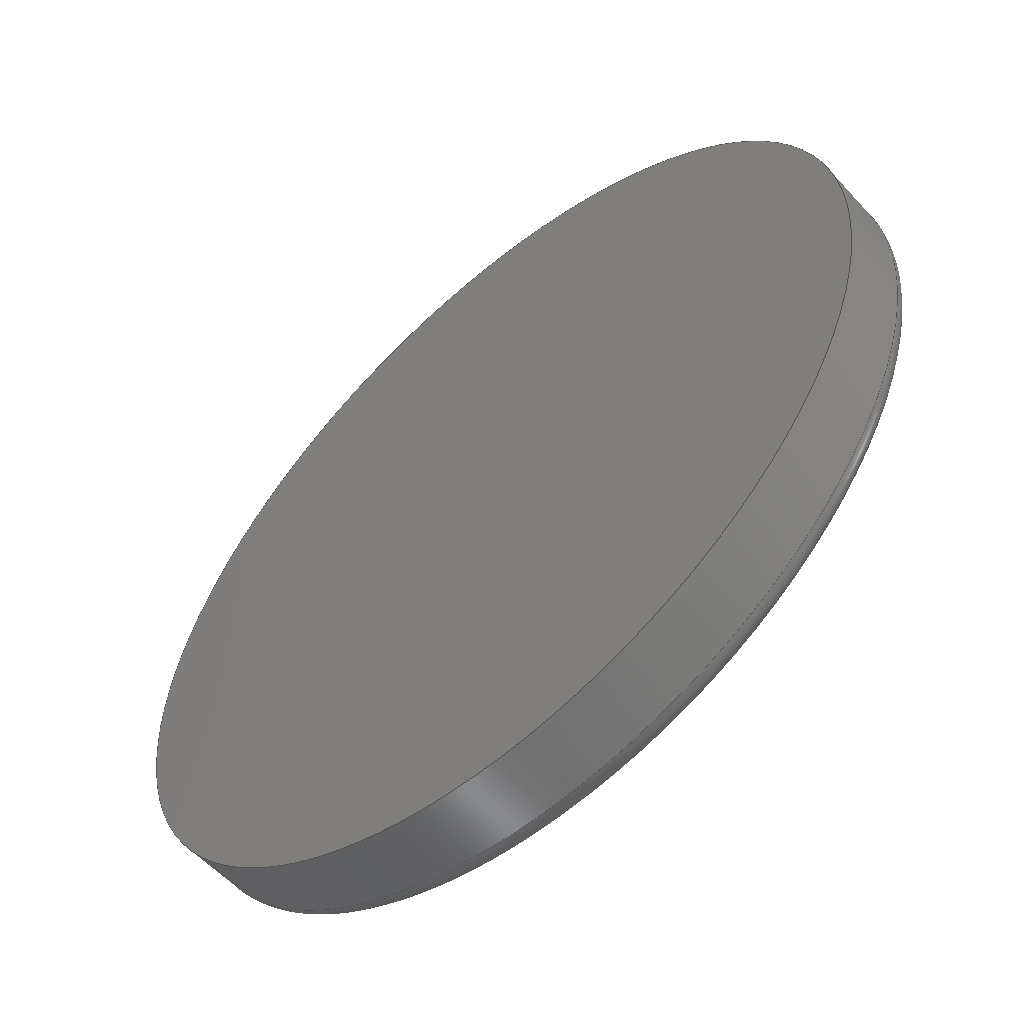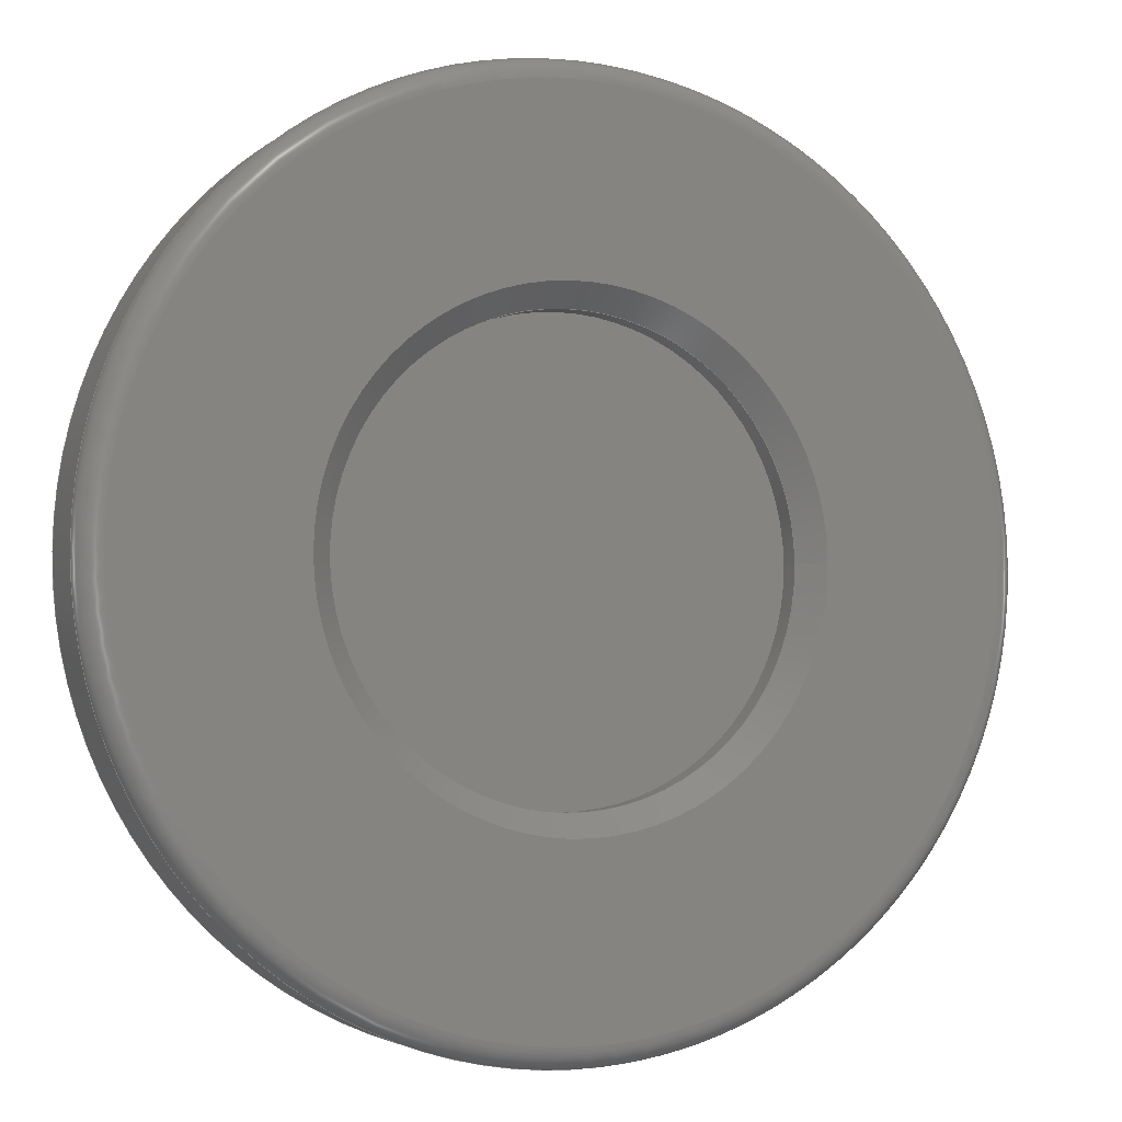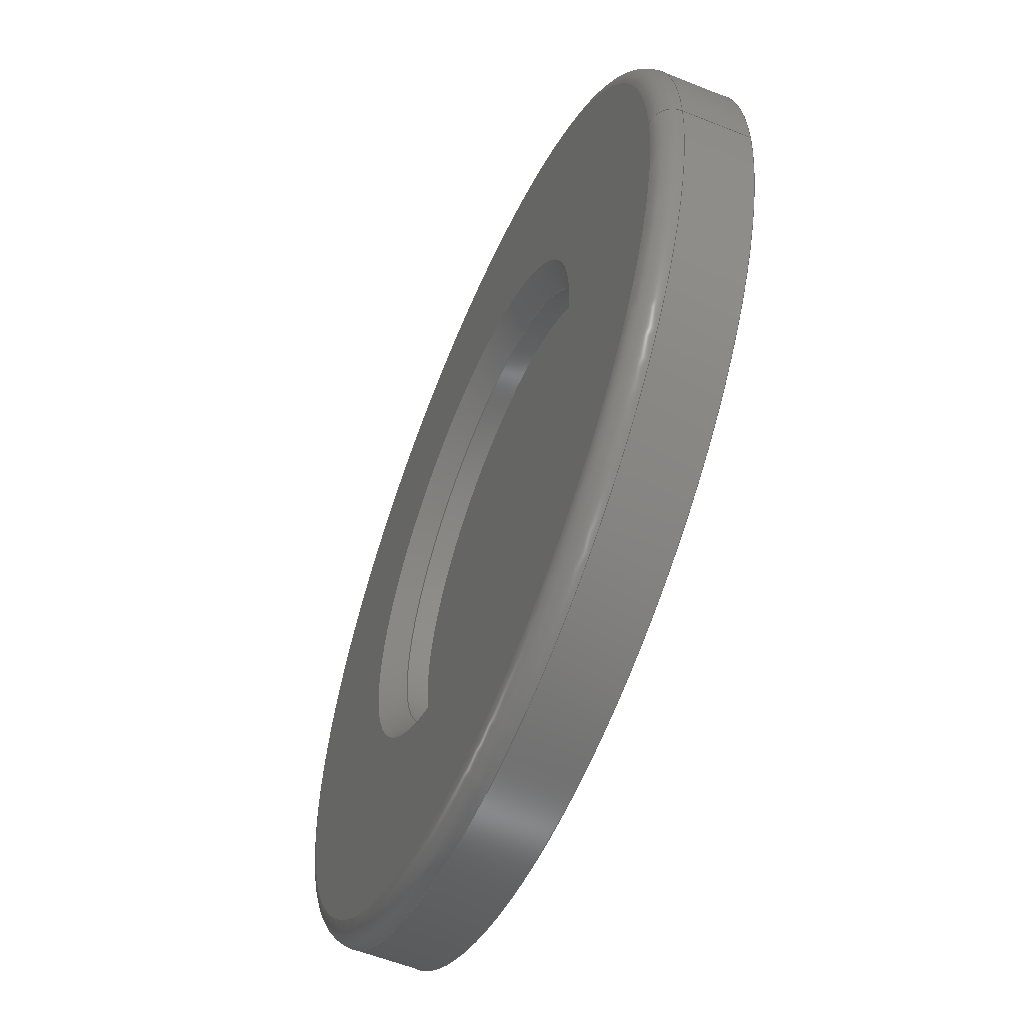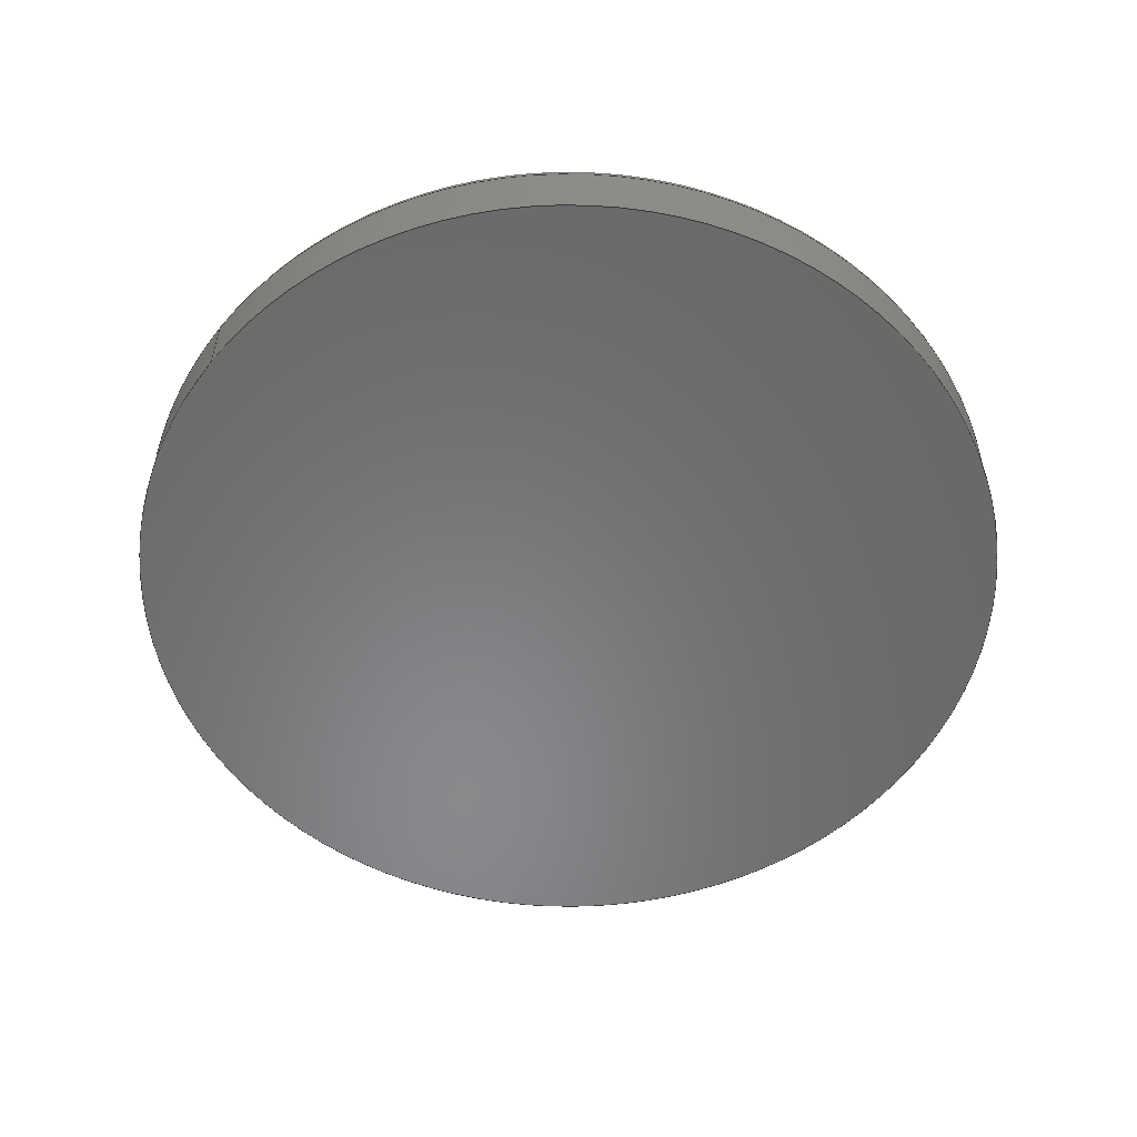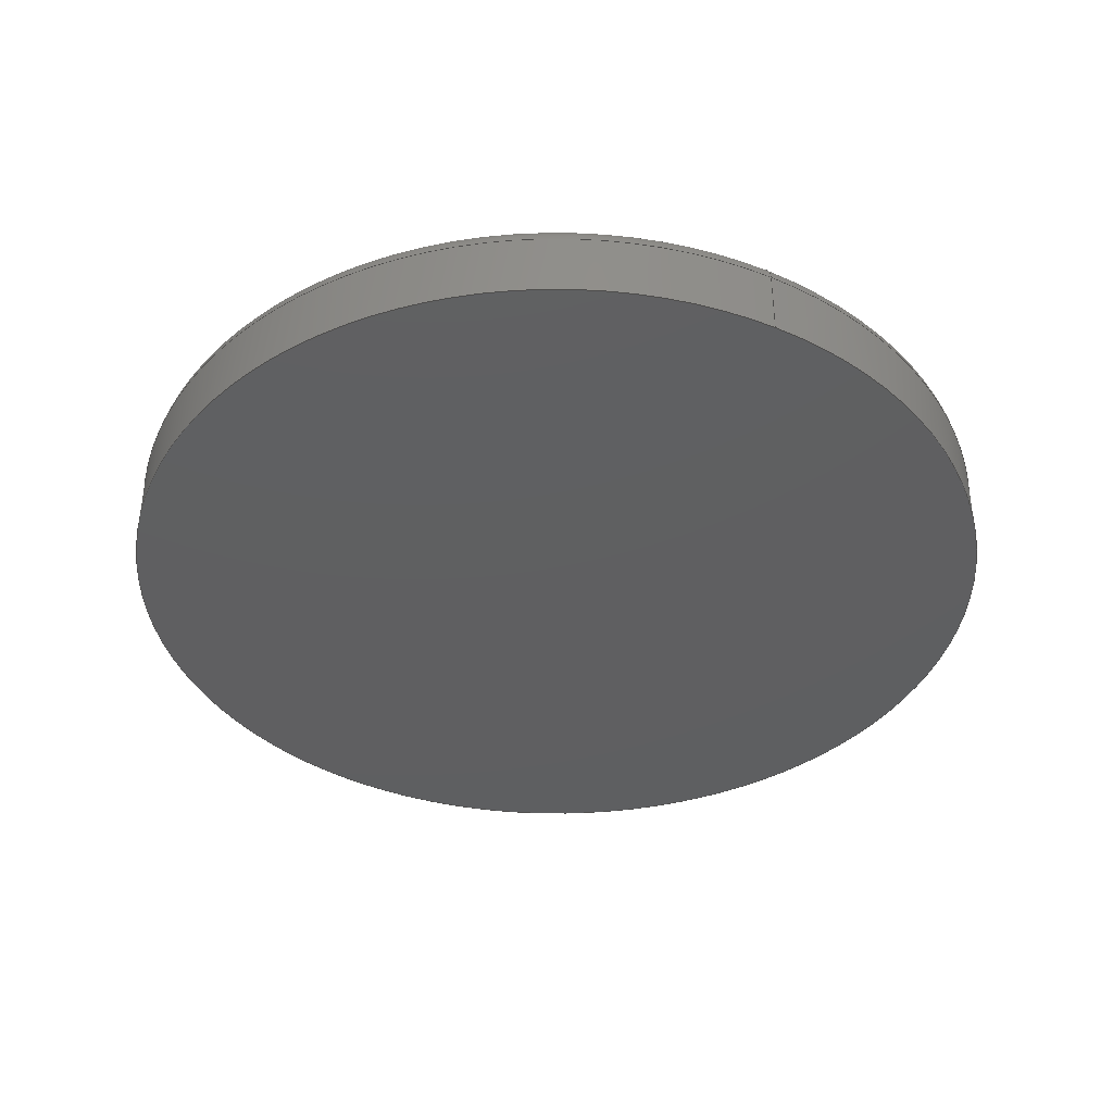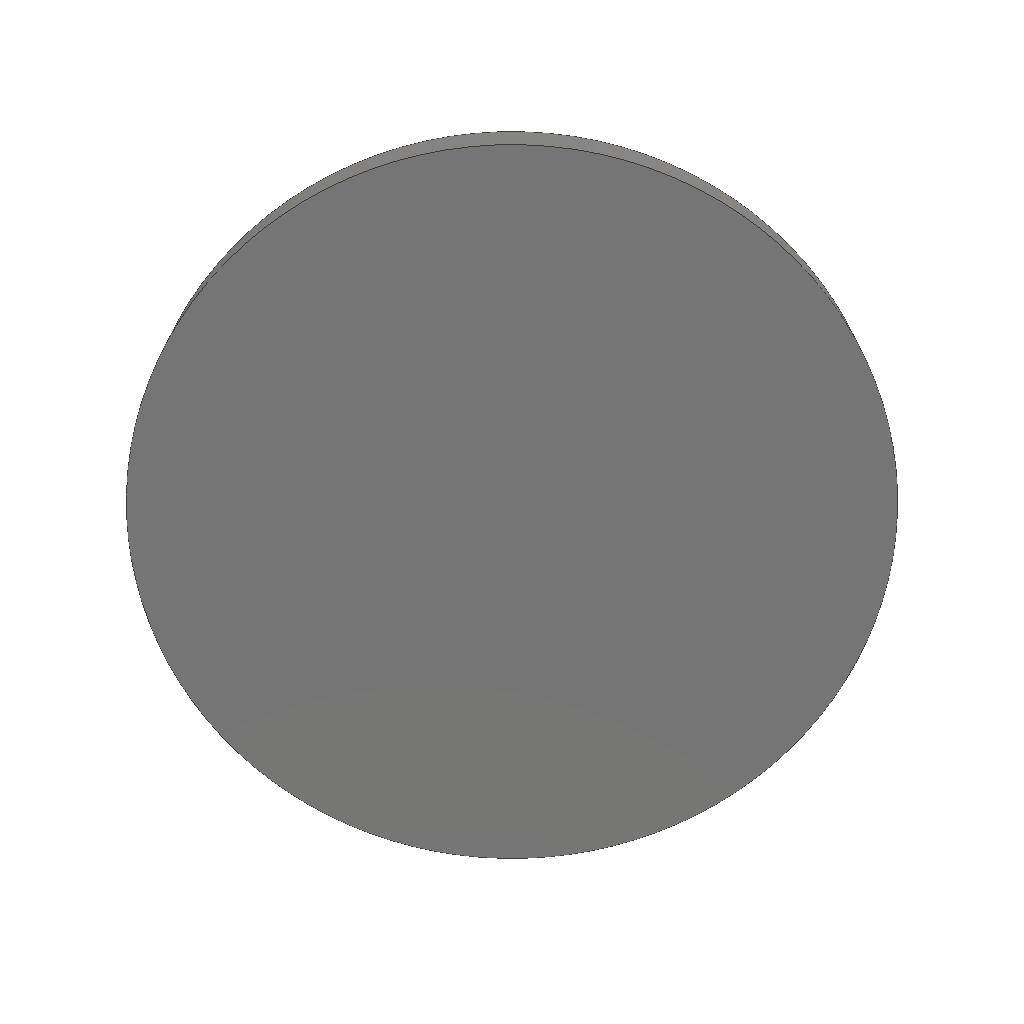
<metadata>
{"format":"step","ext":"step","renderer":"f3d","projection":"perspective","resolution":1024,"background":"white","views":[{"elev":-56.9,"azim":-138.3,"up":"+Y"},{"elev":-3.4,"azim":-22.9,"up":"+Y"},{"elev":-57.7,"azim":67.4,"up":"+Y"},{"elev":-55.0,"azim":141.4,"up":"+Z"},{"elev":-38.9,"azim":62.7,"up":"+Z"},{"elev":-67.8,"azim":171.2,"up":"+Z"}]}
</metadata>
<code>
ISO-10303-21;
DATA;
#1 = APPLICATION_PROTOCOL_DEFINITION('international standard',
  'automotive_design',2000,#2);
#2 = APPLICATION_CONTEXT(
  'core data for automotive mechanical design processes');
#3 = SHAPE_DEFINITION_REPRESENTATION(#4,#10);
#4 = PRODUCT_DEFINITION_SHAPE('','',#5);
#5 = PRODUCT_DEFINITION('design','',#6,#9);
#6 = PRODUCT_DEFINITION_FORMATION('','',#7);
#7 = PRODUCT('1-3_Model','1-3_Model','',(#8));
#8 = PRODUCT_CONTEXT('',#2,'mechanical');
#9 = PRODUCT_DEFINITION_CONTEXT('part definition',#2,'design');
#10 = ADVANCED_BREP_SHAPE_REPRESENTATION('',(#11,#15),#164);
#11 = AXIS2_PLACEMENT_3D('',#12,#13,#14);
#12 = CARTESIAN_POINT('',(0,0,0));
#13 = DIRECTION('',(0,0,1));
#14 = DIRECTION('',(1,0,-0));
#15 = MANIFOLD_SOLID_BREP('',#16);
#16 = CLOSED_SHELL('',(#17,#45,#71,#96,#121,#146,#155));
#17 = ADVANCED_FACE('',(#18,#29),#40,.T.);
#18 = FACE_BOUND('',#19,.T.);
#19 = EDGE_LOOP('',(#20));
#20 = ORIENTED_EDGE('',*,*,#21,.T.);
#21 = EDGE_CURVE('',#22,#22,#24,.T.);
#22 = VERTEX_POINT('',#23);
#23 = CARTESIAN_POINT('',(95,0,20));
#24 = CIRCLE('',#25,95);
#25 = AXIS2_PLACEMENT_3D('',#26,#27,#28);
#26 = CARTESIAN_POINT('',(0,0,20));
#27 = DIRECTION('',(0,0,1));
#28 = DIRECTION('',(1,0,-0));
#29 = FACE_BOUND('',#30,.T.);
#30 = EDGE_LOOP('',(#31));
#31 = ORIENTED_EDGE('',*,*,#32,.F.);
#32 = EDGE_CURVE('',#33,#33,#35,.T.);
#33 = VERTEX_POINT('',#34);
#34 = CARTESIAN_POINT('',(55,0,20));
#35 = CIRCLE('',#36,55);
#36 = AXIS2_PLACEMENT_3D('',#37,#38,#39);
#37 = CARTESIAN_POINT('',(0,0,20));
#38 = DIRECTION('',(0,0,1));
#39 = DIRECTION('',(1,0,0));
#40 = PLANE('',#41);
#41 = AXIS2_PLACEMENT_3D('',#42,#43,#44);
#42 = CARTESIAN_POINT('',(-3.5e-15,6.42e-15,20));
#43 = DIRECTION('',(0,0,1));
#44 = DIRECTION('',(1,0,0));
#45 = ADVANCED_FACE('',(#46),#66,.T.);
#46 = FACE_BOUND('',#47,.F.);
#47 = EDGE_LOOP('',(#48,#57,#58,#59));
#48 = ORIENTED_EDGE('',*,*,#49,.F.);
#49 = EDGE_CURVE('',#22,#50,#52,.T.);
#50 = VERTEX_POINT('',#51);
#51 = CARTESIAN_POINT('',(100,0,15));
#52 = CIRCLE('',#53,5);
#53 = AXIS2_PLACEMENT_3D('',#54,#55,#56);
#54 = CARTESIAN_POINT('',(95,0,15));
#55 = DIRECTION('',(-0,1,0));
#56 = DIRECTION('',(1,0,0));
#57 = ORIENTED_EDGE('',*,*,#21,.F.);
#58 = ORIENTED_EDGE('',*,*,#49,.T.);
#59 = ORIENTED_EDGE('',*,*,#60,.T.);
#60 = EDGE_CURVE('',#50,#50,#61,.T.);
#61 = CIRCLE('',#62,100);
#62 = AXIS2_PLACEMENT_3D('',#63,#64,#65);
#63 = CARTESIAN_POINT('',(0,0,15));
#64 = DIRECTION('',(0,0,1));
#65 = DIRECTION('',(1,0,-0));
#66 = TOROIDAL_SURFACE('',#67,95,5);
#67 = AXIS2_PLACEMENT_3D('',#68,#69,#70);
#68 = CARTESIAN_POINT('',(0,0,15));
#69 = DIRECTION('',(-0,-0,-1));
#70 = DIRECTION('',(1,0,0));
#71 = ADVANCED_FACE('',(#72),#91,.F.);
#72 = FACE_BOUND('',#73,.T.);
#73 = EDGE_LOOP('',(#74,#82,#83,#84));
#74 = ORIENTED_EDGE('',*,*,#75,.F.);
#75 = EDGE_CURVE('',#33,#76,#78,.T.);
#76 = VERTEX_POINT('',#77);
#77 = CARTESIAN_POINT('',(50,0,15));
#78 = LINE('',#79,#80);
#79 = CARTESIAN_POINT('',(50,0,15));
#80 = VECTOR('',#81,1);
#81 = DIRECTION('',(-0.7071,-0,-0.7071));
#82 = ORIENTED_EDGE('',*,*,#32,.T.);
#83 = ORIENTED_EDGE('',*,*,#75,.T.);
#84 = ORIENTED_EDGE('',*,*,#85,.F.);
#85 = EDGE_CURVE('',#76,#76,#86,.T.);
#86 = CIRCLE('',#87,50);
#87 = AXIS2_PLACEMENT_3D('',#88,#89,#90);
#88 = CARTESIAN_POINT('',(0,0,15));
#89 = DIRECTION('',(0,0,1));
#90 = DIRECTION('',(1,0,0));
#91 = CONICAL_SURFACE('',#92,50,0.7854);
#92 = AXIS2_PLACEMENT_3D('',#93,#94,#95);
#93 = CARTESIAN_POINT('',(0,0,15));
#94 = DIRECTION('',(0,0,1));
#95 = DIRECTION('',(1,0,0));
#96 = ADVANCED_FACE('',(#97),#116,.T.);
#97 = FACE_BOUND('',#98,.F.);
#98 = EDGE_LOOP('',(#99,#107,#108,#109));
#99 = ORIENTED_EDGE('',*,*,#100,.T.);
#100 = EDGE_CURVE('',#101,#50,#103,.T.);
#101 = VERTEX_POINT('',#102);
#102 = CARTESIAN_POINT('',(100,0,0));
#103 = LINE('',#104,#105);
#104 = CARTESIAN_POINT('',(100,0,0));
#105 = VECTOR('',#106,1);
#106 = DIRECTION('',(0,0,1));
#107 = ORIENTED_EDGE('',*,*,#60,.T.);
#108 = ORIENTED_EDGE('',*,*,#100,.F.);
#109 = ORIENTED_EDGE('',*,*,#110,.F.);
#110 = EDGE_CURVE('',#101,#101,#111,.T.);
#111 = CIRCLE('',#112,100);
#112 = AXIS2_PLACEMENT_3D('',#113,#114,#115);
#113 = CARTESIAN_POINT('',(0,0,0));
#114 = DIRECTION('',(0,0,1));
#115 = DIRECTION('',(1,0,0));
#116 = CYLINDRICAL_SURFACE('',#117,100);
#117 = AXIS2_PLACEMENT_3D('',#118,#119,#120);
#118 = CARTESIAN_POINT('',(0,0,0));
#119 = DIRECTION('',(-0,-0,-1));
#120 = DIRECTION('',(1,0,0));
#121 = ADVANCED_FACE('',(#122),#141,.F.);
#122 = FACE_BOUND('',#123,.F.);
#123 = EDGE_LOOP('',(#124,#132,#139,#140));
#124 = ORIENTED_EDGE('',*,*,#125,.T.);
#125 = EDGE_CURVE('',#76,#126,#128,.T.);
#126 = VERTEX_POINT('',#127);
#127 = CARTESIAN_POINT('',(50,0,10));
#128 = LINE('',#129,#130);
#129 = CARTESIAN_POINT('',(50,0,20));
#130 = VECTOR('',#131,1);
#131 = DIRECTION('',(-0,-0,-1));
#132 = ORIENTED_EDGE('',*,*,#133,.T.);
#133 = EDGE_CURVE('',#126,#126,#134,.T.);
#134 = CIRCLE('',#135,50);
#135 = AXIS2_PLACEMENT_3D('',#136,#137,#138);
#136 = CARTESIAN_POINT('',(0,0,10));
#137 = DIRECTION('',(0,0,1));
#138 = DIRECTION('',(1,0,0));
#139 = ORIENTED_EDGE('',*,*,#125,.F.);
#140 = ORIENTED_EDGE('',*,*,#85,.F.);
#141 = CYLINDRICAL_SURFACE('',#142,50);
#142 = AXIS2_PLACEMENT_3D('',#143,#144,#145);
#143 = CARTESIAN_POINT('',(0,0,20));
#144 = DIRECTION('',(0,0,1));
#145 = DIRECTION('',(1,0,0));
#146 = ADVANCED_FACE('',(#147),#150,.F.);
#147 = FACE_BOUND('',#148,.F.);
#148 = EDGE_LOOP('',(#149));
#149 = ORIENTED_EDGE('',*,*,#110,.T.);
#150 = PLANE('',#151);
#151 = AXIS2_PLACEMENT_3D('',#152,#153,#154);
#152 = CARTESIAN_POINT('',(-3.5e-15,6.42e-15,0));
#153 = DIRECTION('',(0,0,1));
#154 = DIRECTION('',(1,0,0));
#155 = ADVANCED_FACE('',(#156),#159,.T.);
#156 = FACE_BOUND('',#157,.T.);
#157 = EDGE_LOOP('',(#158));
#158 = ORIENTED_EDGE('',*,*,#133,.T.);
#159 = PLANE('',#160);
#160 = AXIS2_PLACEMENT_3D('',#161,#162,#163);
#161 = CARTESIAN_POINT('',(-1.75e-15,3.21e-15,10));
#162 = DIRECTION('',(0,0,1));
#163 = DIRECTION('',(1,0,0));
#164 = ( GEOMETRIC_REPRESENTATION_CONTEXT(3) 
GLOBAL_UNCERTAINTY_ASSIGNED_CONTEXT((#168)) GLOBAL_UNIT_ASSIGNED_CONTEXT
((#165,#166,#167)) REPRESENTATION_CONTEXT('Context #1',
  '3D Context with UNIT and UNCERTAINTY') );
#165 = ( LENGTH_UNIT() NAMED_UNIT(*) SI_UNIT(.MILLI.,.METRE.) );
#166 = ( NAMED_UNIT(*) PLANE_ANGLE_UNIT() SI_UNIT($,.RADIAN.) );
#167 = ( NAMED_UNIT(*) SI_UNIT($,.STERADIAN.) SOLID_ANGLE_UNIT() );
#168 = UNCERTAINTY_MEASURE_WITH_UNIT(LENGTH_MEASURE(1e-07),#165,
  'distance_accuracy_value','confusion accuracy');
#169 = PRODUCT_RELATED_PRODUCT_CATEGORY('part',$,(#7));
#170 = MECHANICAL_DESIGN_GEOMETRIC_PRESENTATION_REPRESENTATION('',(#171)
  ,#164);
#171 = STYLED_ITEM('color',(#172),#15);
#172 = PRESENTATION_STYLE_ASSIGNMENT((#173,#179));
#173 = SURFACE_STYLE_USAGE(.BOTH.,#174);
#174 = SURFACE_SIDE_STYLE('',(#175));
#175 = SURFACE_STYLE_FILL_AREA(#176);
#176 = FILL_AREA_STYLE('',(#177));
#177 = FILL_AREA_STYLE_COLOUR('',#178);
#178 = COLOUR_RGB('',0.4471,0.4745,0.502);
#179 = CURVE_STYLE('',#180,POSITIVE_LENGTH_MEASURE(0.1),#181);
#180 = DRAUGHTING_PRE_DEFINED_CURVE_FONT('continuous');
#181 = COLOUR_RGB('',0.09804,0.09804,
  0.09804);
ENDSEC;
END-ISO-10303-21;

</code>
